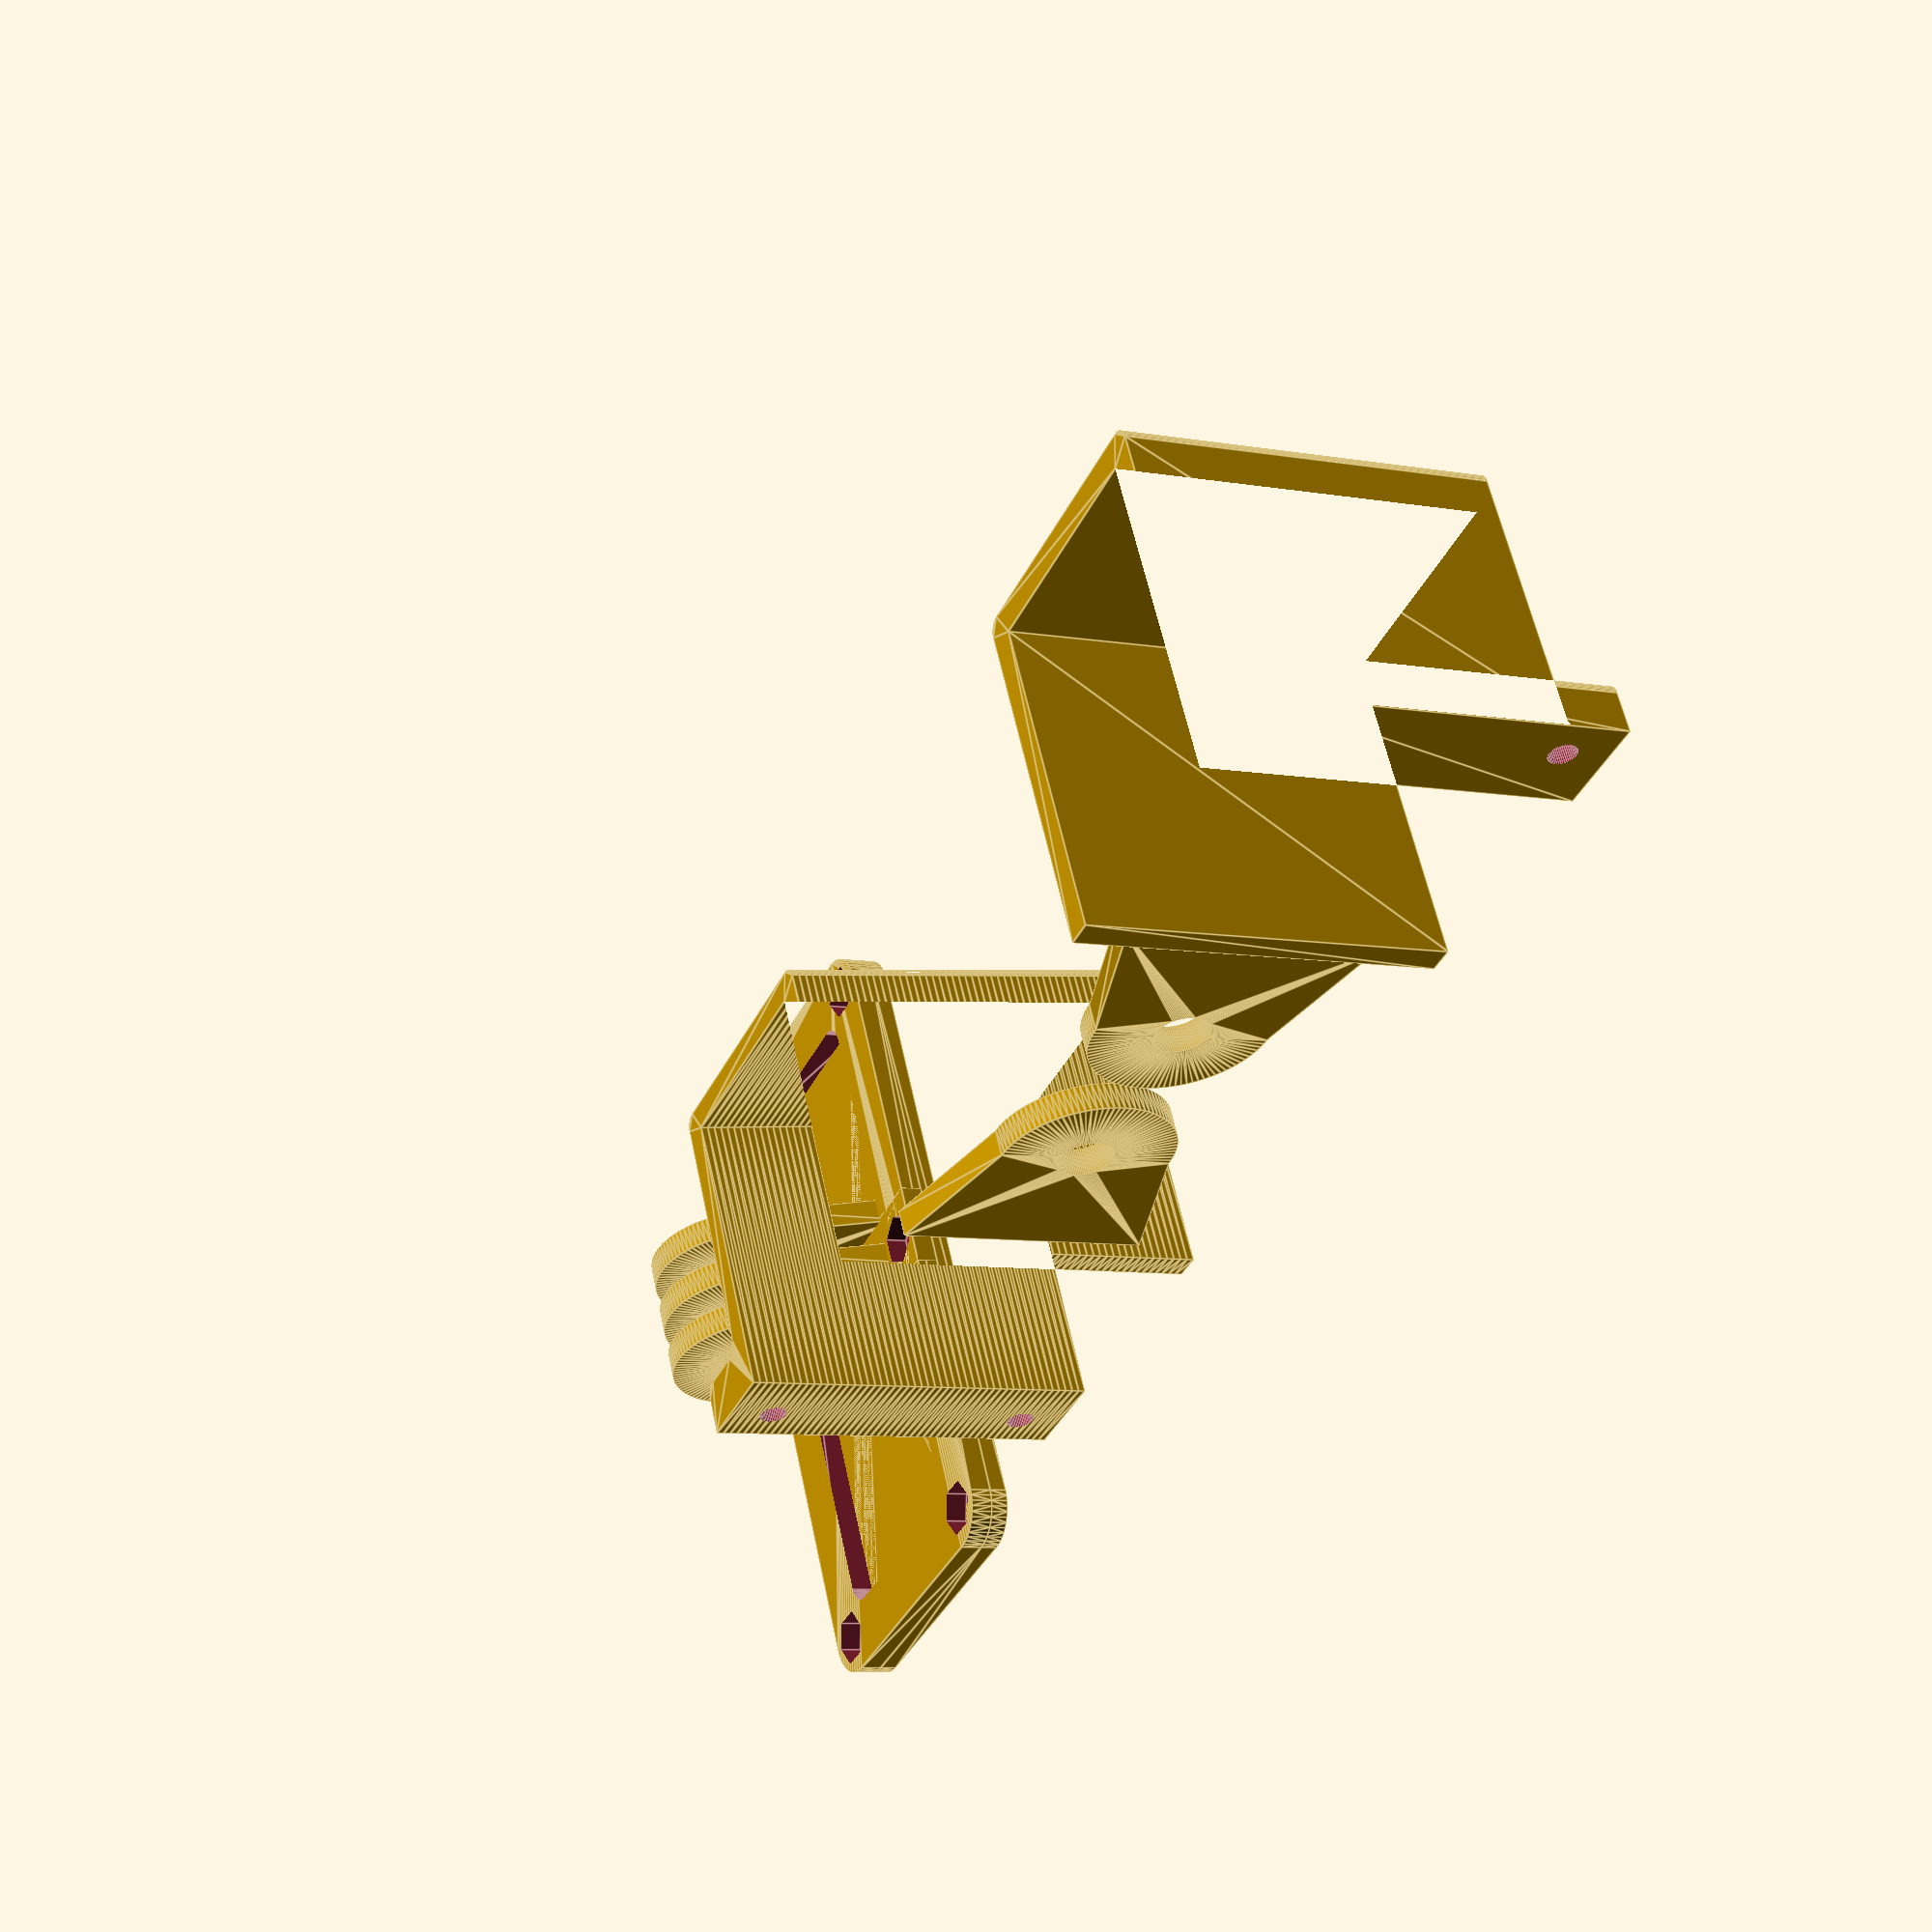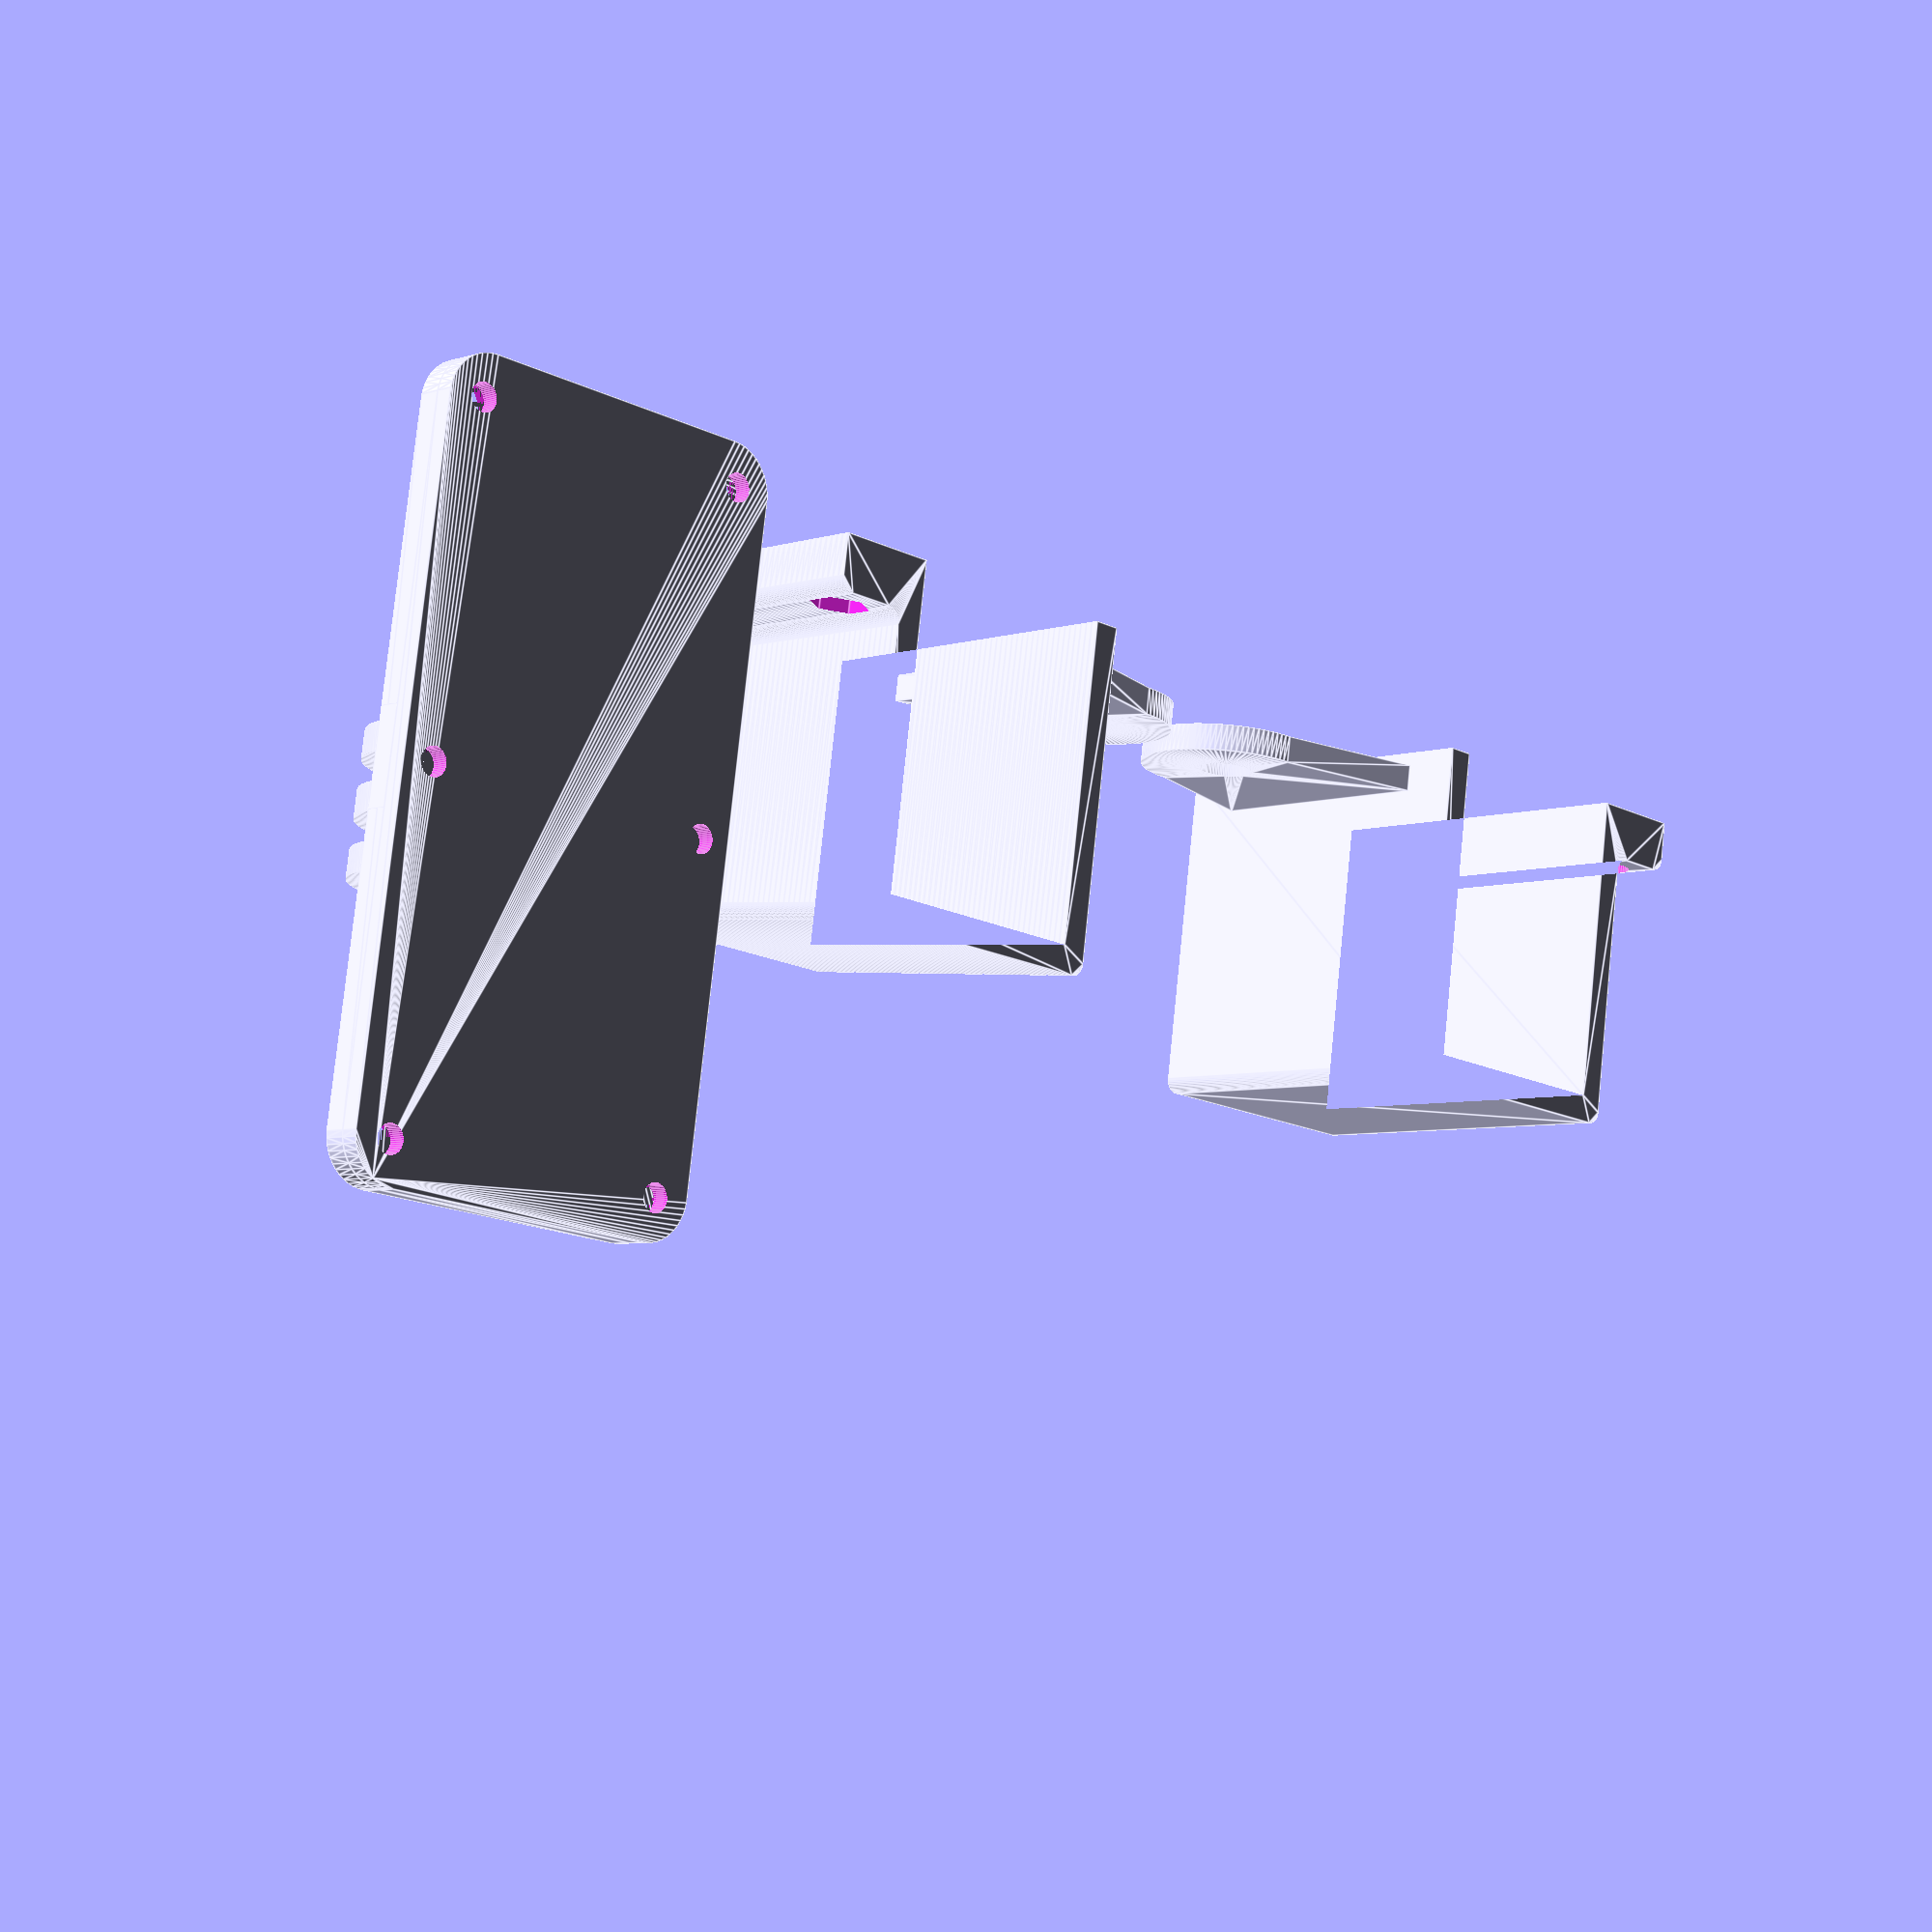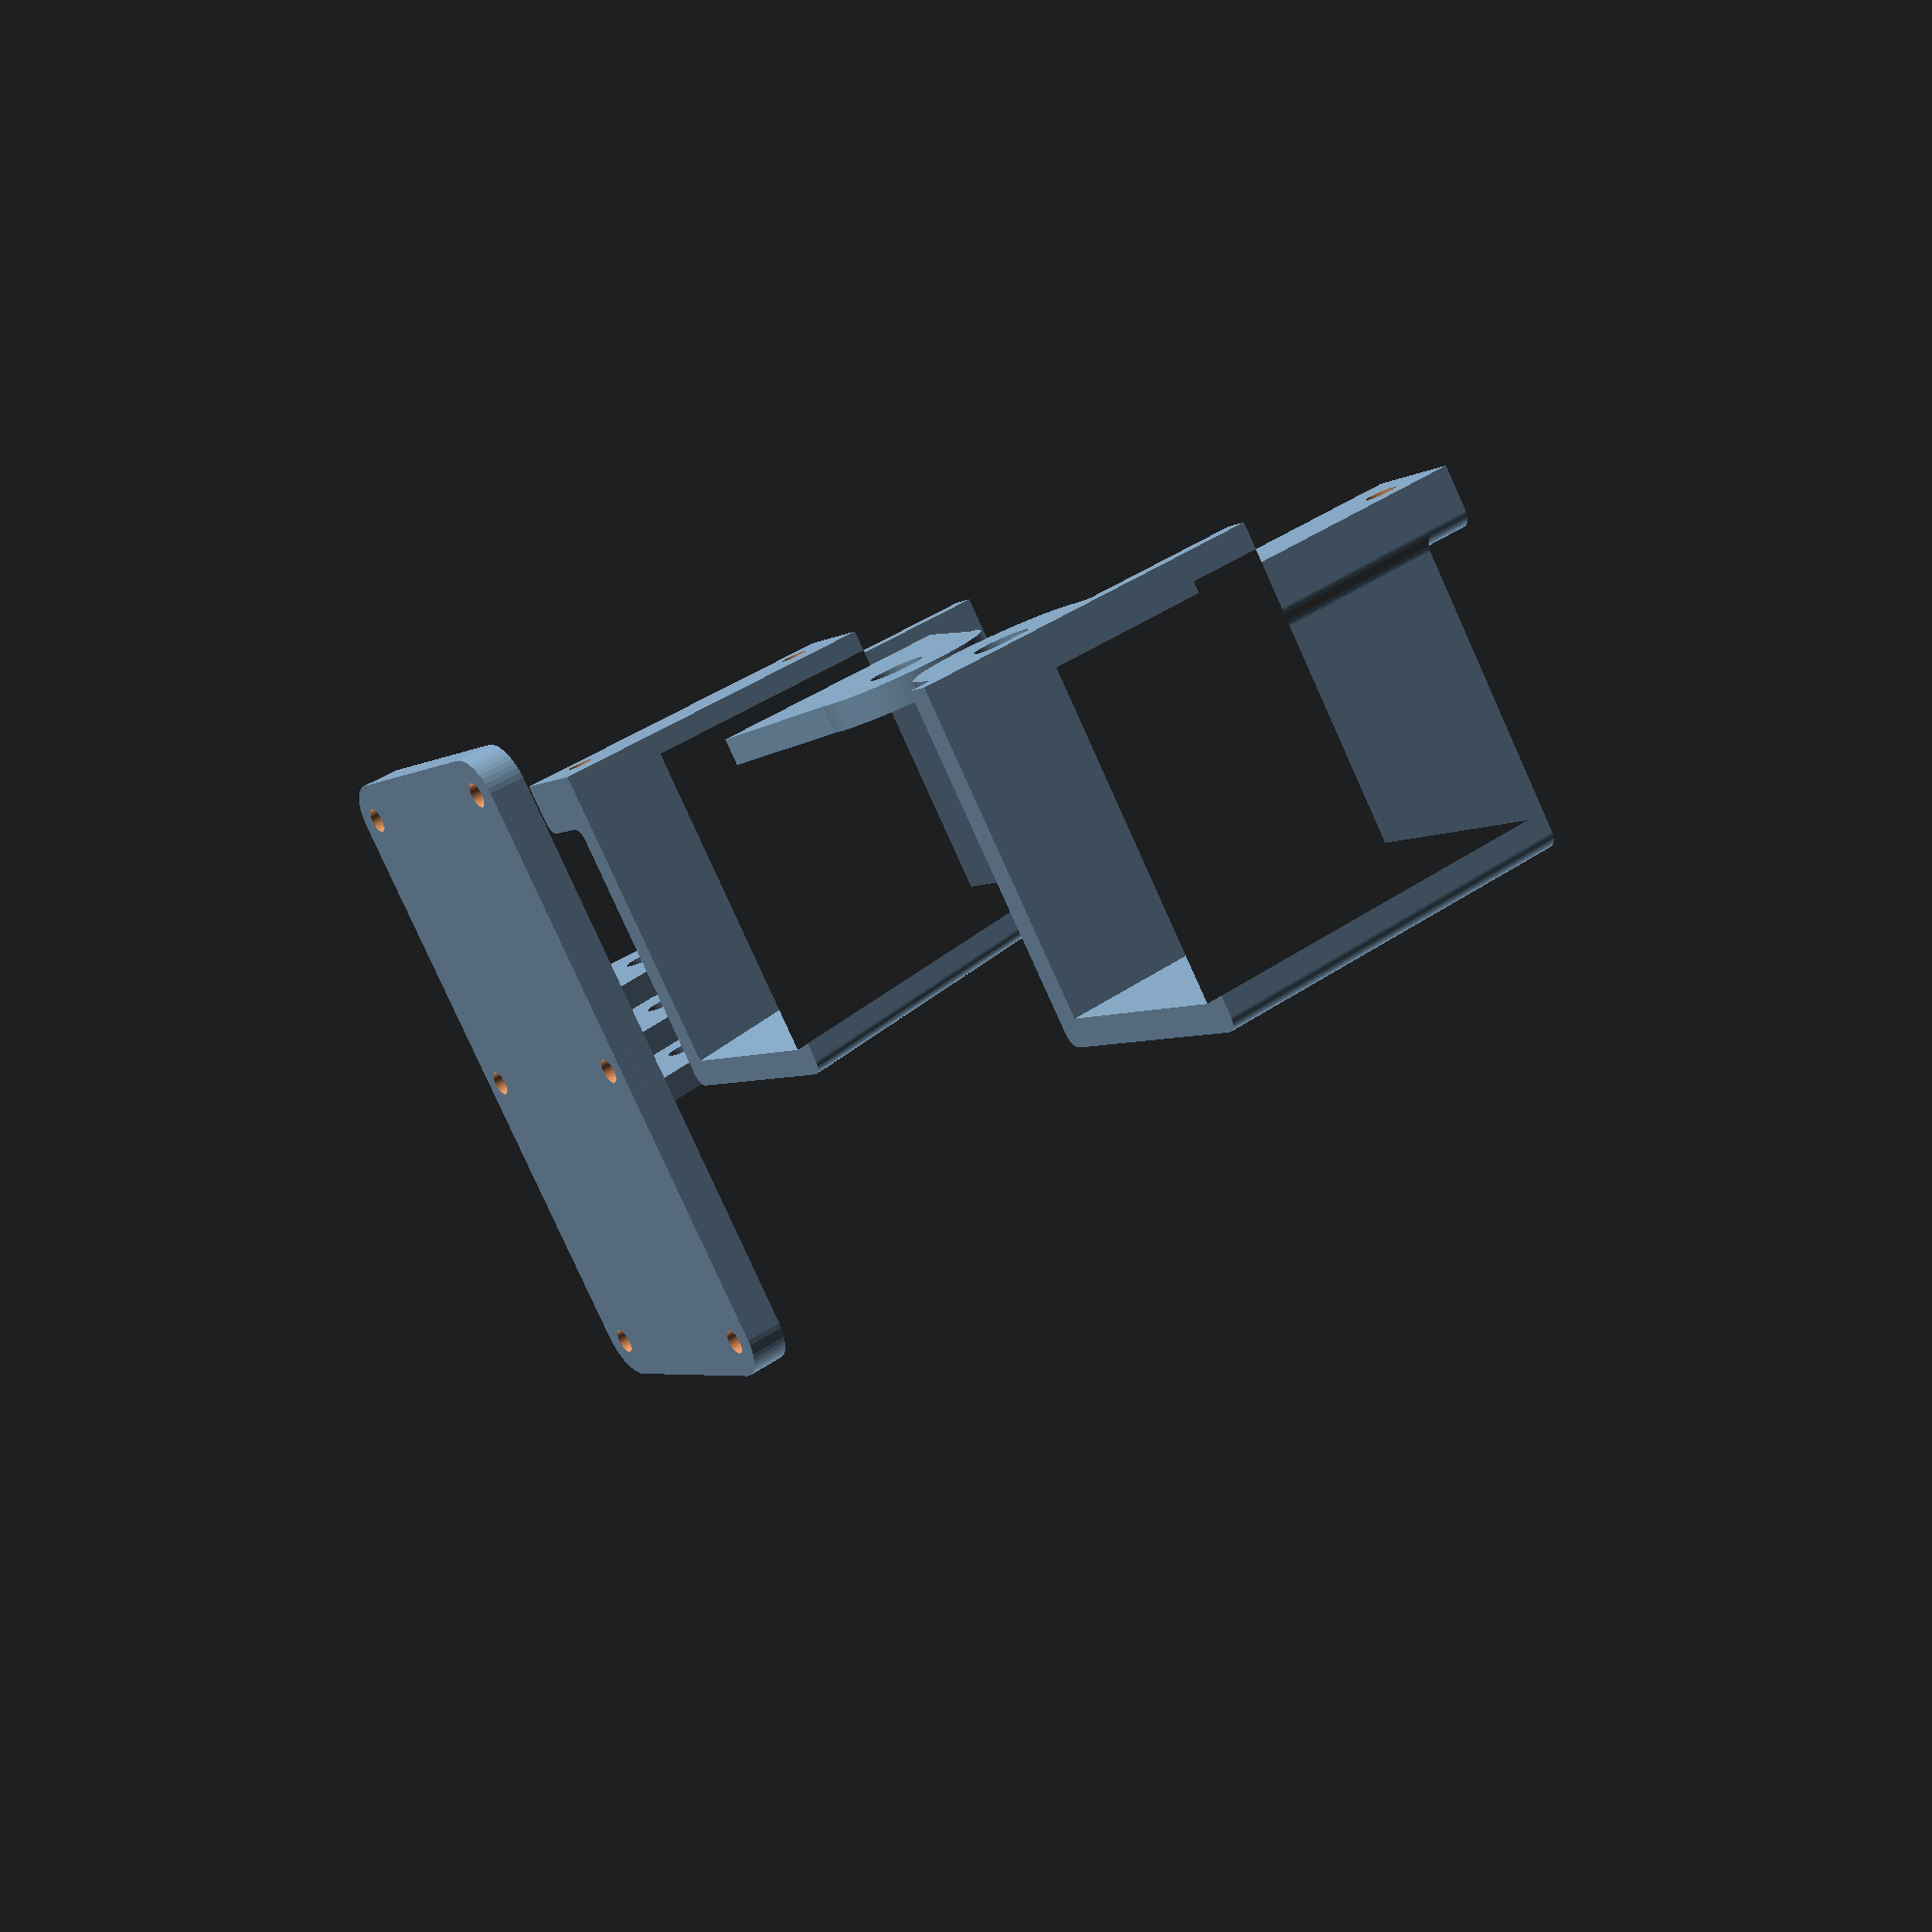
<openscad>
$fn=50;

BACKPLATE_DEPTH=40;
BACKPLATE_WIDTH=80;
BACKPLATE_HEIGHT=2.5;
BACKPLATE_RADIUS=5;
BACKPLATE_SCREW_DIAMETER=3;
MOUNT_SCREW_DIAMETER=6;

MOUNT_ARM_WIDTH=16;
MOUNT_ARM_DEPTH=27.6;
MOUNT_ARM_HEIGHT=3;

MOUNT_ARM_PLUGHEAD_DIAMETER=18;

CONCEPT2_WIDTH=70;
CONCEPT2_ANGLE=asin(10/150);
CONCEPT2_HEIGHT=25;

CONCEPT2_ARM_BRIM=8;
CONCEPT2_ARM_SMOOTH_RADIUS=1.5;

M3BOLTHEAD_DIAMETER=5.5;
M3BOLTHEAD_HEIGHT=3;
M3BOLT_DIAMETER=3;

echo("Concept2 angle = ", CONCEPT2_ANGLE);

module m3nut(height, rotate=0) {
    $fn=6;
    rotate([0,0,rotate]) cylinder(d=6.2,h=height);
}

module backplate_base(height) {
minkowski()
    {
      cube([BACKPLATE_WIDTH-2*BACKPLATE_RADIUS,BACKPLATE_DEPTH-2*BACKPLATE_RADIUS,height/2]);
      cylinder(r=5,h=height/2);
    }
}

module inner_backplate_base(height) {
    inner_radius=2.5;
    band_width=7;
    center_shift=-BACKPLATE_RADIUS+inner_radius+band_width;
    translate([center_shift,center_shift,-height/2])
        minkowski()
            {
              cube([BACKPLATE_WIDTH-2*inner_radius-2*band_width,
                BACKPLATE_DEPTH-2*inner_radius-2*band_width,height]);
              cylinder(r=inner_radius,h=height);
            }
        }

module backplate_screwhole(height) {
    translate([0,0,-1])
        cylinder(d=BACKPLATE_SCREW_DIAMETER,h=height+2);
}

module backplate_bottom(height) {
    difference() {
        backplate_base(height);
        tolerance=-1;
        translate([tolerance/2,tolerance,0])
            backplate_screwhole(height);
        translate([tolerance/2,BACKPLATE_DEPTH-2*BACKPLATE_RADIUS-tolerance,0])
            backplate_screwhole(height);
        translate([BACKPLATE_WIDTH-2*BACKPLATE_RADIUS-tolerance/2,tolerance,0])
            backplate_screwhole(height);
        translate([BACKPLATE_WIDTH-2*BACKPLATE_RADIUS-tolerance/2,BACKPLATE_DEPTH-2*BACKPLATE_RADIUS-tolerance,0])
            backplate_screwhole(height);
        translate([BACKPLATE_WIDTH/2-BACKPLATE_RADIUS,BACKPLATE_DEPTH-2*BACKPLATE_RADIUS-tolerance*1.5,0])
            backplate_screwhole(height);
        translate([BACKPLATE_WIDTH/2-BACKPLATE_RADIUS,tolerance*1.5,0])
            backplate_screwhole(height);
    }
}

module backplate_top_without_nuts(height) {
    middle_rib_width=10;
    union() {
        difference() {
            backplate_base(height);
            inner_backplate_base(height);
        }
        translate([-BACKPLATE_RADIUS+BACKPLATE_WIDTH/2-middle_rib_width/2,-BACKPLATE_RADIUS,0])
            cube([middle_rib_width,BACKPLATE_DEPTH,height]);
    }
}

module backplate_top(height) {
    difference() {
        backplate_top_without_nuts(height);
                tolerance=-1;
        translate([tolerance/2,tolerance,0])
            m3nut(height+1,30);
        translate([tolerance/2,BACKPLATE_DEPTH-2*BACKPLATE_RADIUS-tolerance,0])
            m3nut(height+1,30);
        translate([BACKPLATE_WIDTH-2*BACKPLATE_RADIUS-tolerance/2,tolerance,0])
            m3nut(height+1,30);
        translate([BACKPLATE_WIDTH-2*BACKPLATE_RADIUS-tolerance/2,BACKPLATE_DEPTH-2*BACKPLATE_RADIUS-tolerance,0])
            m3nut(height+1,30);
        translate([BACKPLATE_WIDTH/2-BACKPLATE_RADIUS,BACKPLATE_DEPTH-2*BACKPLATE_RADIUS-tolerance*1.5,0])
            m3nut(height+1);
        translate([BACKPLATE_WIDTH/2-BACKPLATE_RADIUS,tolerance*1.5,0])
            m3nut(height+1);
    }
}

module mount_arm_base_2d(width,depth) {
    FACTOR=.85;
    union() {
        translate([width,depth/2]) circle(r=(2*FACTOR-1)*depth/2);
        polygon([[0,0],[width,(1-FACTOR)*depth],[width,FACTOR*depth],[0,depth]]);
    }
}

module mount_arm_2d(width,depth) {
    difference() {
        mount_arm_base_2d(width,depth);
        $fn=100;
        translate([width,depth/2]) circle(d=MOUNT_SCREW_DIAMETER);
    }
}

module mount_arm(width,depth,height) {
    rotate([0,-90,0])
        translate([0,0,-height/2])
            linear_extrude(height=height)
                mount_arm_2d(width,depth);
}

module double_mount_arm(width,depth,height) {
    translate([-1*height,0,0])
        union() {
            mount_arm(width,depth,height);
            translate([2*height,0,0]) mount_arm(width,depth,height);
        }
}

module triple_mount_arm(width,depth,height) {
    translate([-2*height,0,0])
        union() {
            mount_arm(width,depth,height);
            translate([2*height,0,0]) mount_arm(width,depth,height);
            translate([4*height,0,0]) mount_arm(width,depth,height);
        }
}

module backplate_holder() {
    holder_height=2;
    nut_height=2.5;
    backplate_bottom(holder_height);
    translate([0,0,holder_height]) backplate_top(nut_height);
    translate([BACKPLATE_WIDTH/2-BACKPLATE_RADIUS,(BACKPLATE_DEPTH-2*BACKPLATE_RADIUS)/2-MOUNT_ARM_DEPTH/2,holder_height])
        triple_mount_arm(MOUNT_ARM_WIDTH,MOUNT_ARM_DEPTH,MOUNT_ARM_HEIGHT);
}

module concept2_arm_2d_sharpedged(depth) {
    brim=CONCEPT2_ARM_BRIM;
    width=CONCEPT2_WIDTH/2;
    height=CONCEPT2_HEIGHT;
    outerwidth=width+depth;
    outerheight=height+2*depth;
    polygon([[0,0],
        [outerwidth,0],[outerwidth,outerheight],
        [2*depth,outerheight],[2*depth,outerheight+brim],
        [0,outerheight+brim],
        [0,height+depth],[width,height+depth],
        [width,depth],
        [0,depth]]);
}

module edge_smoother_2d(radius) {
    translate([-radius/2,radius/2,0]) rotate([0,0,-90])
        difference() {
            square(radius);
            circle(r=radius);
        }
}

module concept2_arm_2d(depth) {
    union() {
        translate([2*depth++CONCEPT2_ARM_SMOOTH_RADIUS/2,CONCEPT2_HEIGHT+2*depth+CONCEPT2_ARM_SMOOTH_RADIUS/2,0])
            rotate([0,0,-90]) edge_smoother_2d(CONCEPT2_ARM_SMOOTH_RADIUS);
        difference() {
            concept2_arm_2d_sharpedged(depth);
            translate([CONCEPT2_WIDTH/2+depth-CONCEPT2_ARM_SMOOTH_RADIUS/2,CONCEPT2_ARM_SMOOTH_RADIUS/2,0])
                edge_smoother_2d(CONCEPT2_ARM_SMOOTH_RADIUS);
            translate([CONCEPT2_WIDTH/2+depth-CONCEPT2_ARM_SMOOTH_RADIUS/2,CONCEPT2_HEIGHT+2*depth-CONCEPT2_ARM_SMOOTH_RADIUS/2,0])
                rotate([0,0,90]) edge_smoother_2d(CONCEPT2_ARM_SMOOTH_RADIUS);
            translate([2*depth-CONCEPT2_ARM_SMOOTH_RADIUS/2,CONCEPT2_HEIGHT+2*depth-CONCEPT2_ARM_SMOOTH_RADIUS/2+CONCEPT2_ARM_BRIM,0])
                rotate([0,0,90]) edge_smoother_2d(CONCEPT2_ARM_SMOOTH_RADIUS);

        }
    }
}

module concept2_arm_without_nuts(depth,height,angle) {
        linear_extrude(height=height,scale=[1-2*height*sin(angle)/CONCEPT2_WIDTH,1])
                concept2_arm_2d(depth);
        translate([MOUNT_ARM_HEIGHT,0,(height-MOUNT_ARM_DEPTH)/2])
            rotate([90,0,0])
                mount_arm(MOUNT_ARM_WIDTH,MOUNT_ARM_DEPTH,MOUNT_ARM_HEIGHT);
}

module concept2_arm_right(depth,height,angle) {
    difference() {
        concept2_arm_without_nuts(depth,height,angle);
        translate([depth,CONCEPT2_HEIGHT+depth+CONCEPT2_ARM_BRIM/2+5.5/2,5]) rotate([0,90,0]) {
            m3nut(10);
            translate([0,0,-depth]) backplate_screwhole(10);
        }
        translate([depth,CONCEPT2_HEIGHT+depth+CONCEPT2_ARM_BRIM/2+5.5/2,height-5]) rotate([0,90,0]) {
            m3nut(10);
            translate([0,0,-depth]) backplate_screwhole(10);
        }
    }
}

module concept2_arm_left(depth,height,angle) {
    mirror([0,180,0])
    difference() {
        concept2_arm_without_nuts(depth,height,angle);
        translate([depth,CONCEPT2_HEIGHT+depth+CONCEPT2_ARM_BRIM/2+5.5/2,5]) rotate([0,90,0]) {
            cylinder(d=5.5,h=depth*2);
            translate([0,0,-depth]) backplate_screwhole(10);
        }
        translate([depth,CONCEPT2_HEIGHT+depth+CONCEPT2_ARM_BRIM/2+5.5/2,height-5]) rotate([0,90,0]) {
            cylinder(d=M3BOLTHEAD_DIAMETER,h=depth*2);
            translate([0,0,-depth]) backplate_screwhole(10);
        }
    }
}

module mount_arm_plug_without_holes(bolt_height) {
    union() {
        cylinder(d=18,h=bolt_height);
        translate([0,0,bolt_height]) cylinder(d=MOUNT_SCREW_DIAMETER-.5,h=5*MOUNT_ARM_HEIGHT);
    }
}

module mount_arm_plug() {
    difference() {
        nut_diameter=M3BOLT_DIAMETER;
        bolt_height=12;
        mount_arm_plug_without_holes(M3BOLTHEAD_HEIGHT);
        m3nut(M3BOLTHEAD_HEIGHT);
        translate([0,0,-1]) cylinder(d=nut_diameter,h=5*MOUNT_ARM_HEIGHT+bolt_height+20);
    }
}

module mount_arm_plug_top() {
    difference() {
        cylinder(d=MOUNT_ARM_PLUGHEAD_DIAMETER,h=M3BOLTHEAD_HEIGHT);
        translate([0,0,-1]) cylinder(d=M3BOLTHEAD_DIAMETER,h=M3BOLTHEAD_HEIGHT+2);
    }
}

module bolt_support_ring() {
    difference() {
        cylinder(d=18,h=4.5);
        translate([0,0,-1]) cube([8,8,2*4.5+4], center=true);
    }
}

backplate_holder();
translate([0,-55,0]) concept2_arm_right(3,40,CONCEPT2_ANGLE);
translate([0,-110,0]) concept2_arm_left(3,40,0);

//translate([0,-180,0]) bolt_support_ring();

//translate([0,-180,0]) mount_arm_plug();
//translate([0,-230,0]) mount_arm_plug_top();
</openscad>
<views>
elev=8.0 azim=242.9 roll=63.7 proj=p view=edges
elev=184.9 azim=261.8 roll=43.8 proj=p view=edges
elev=315.8 azim=131.4 roll=231.6 proj=p view=solid
</views>
